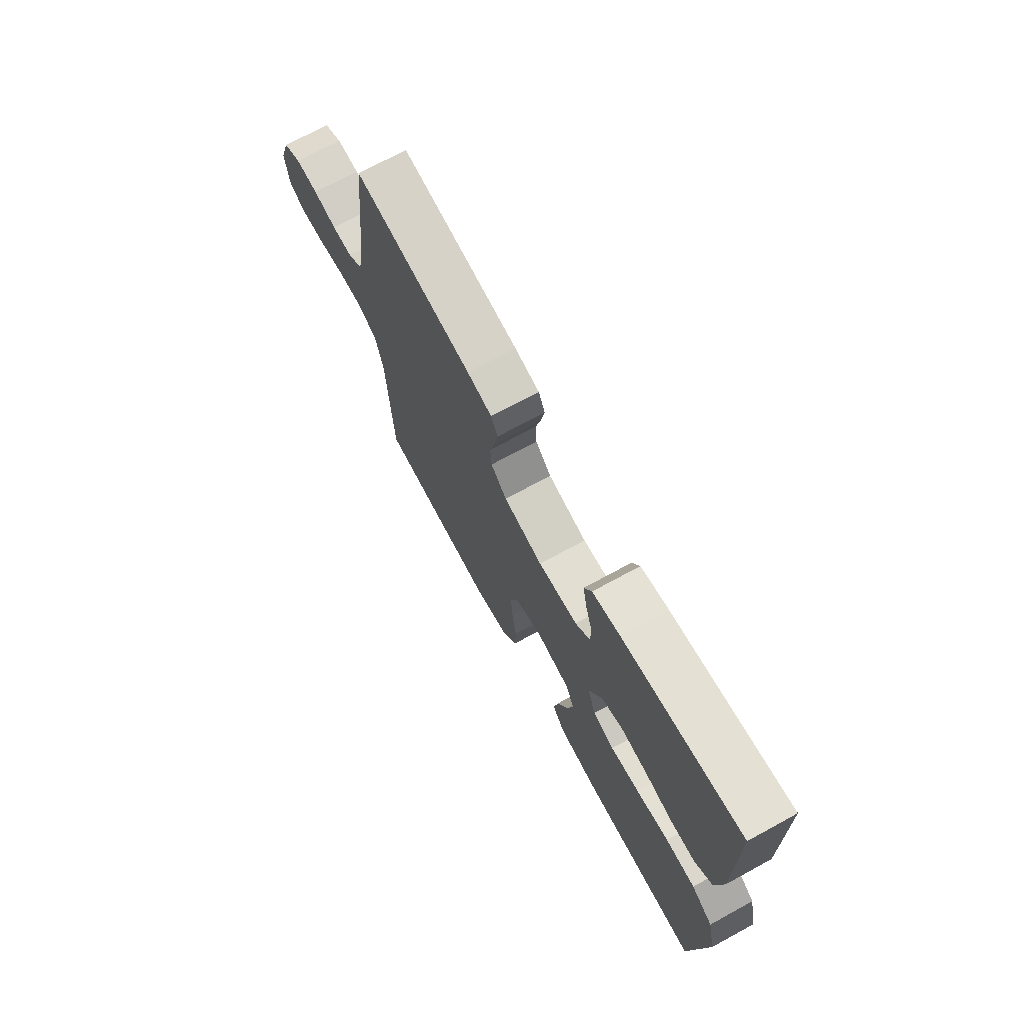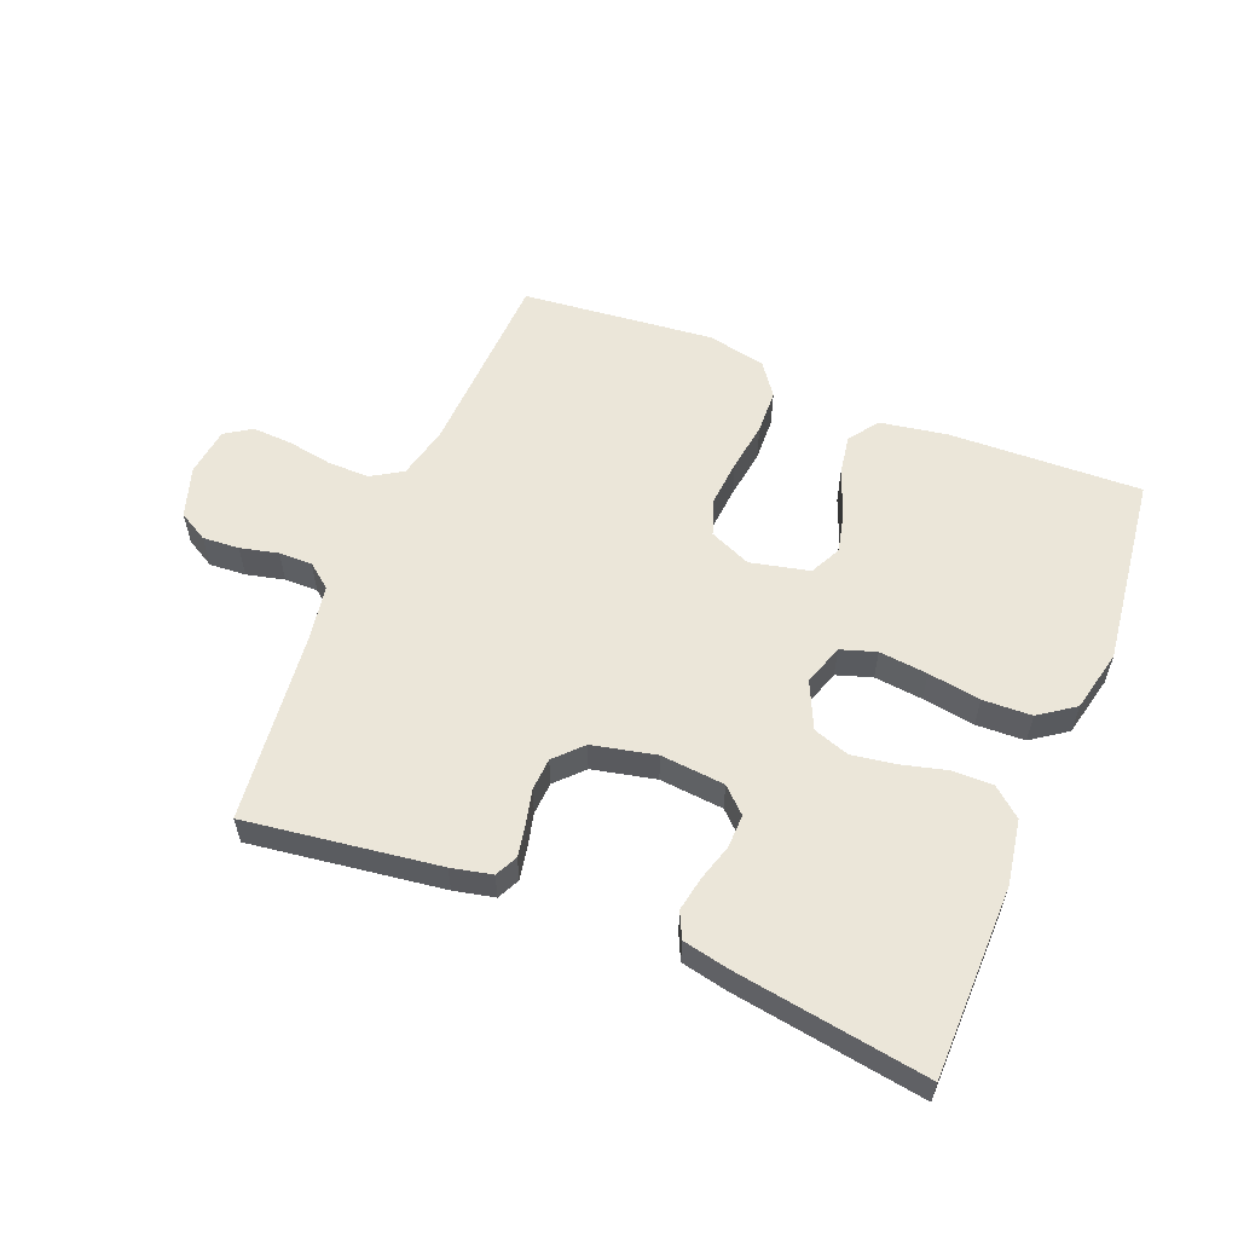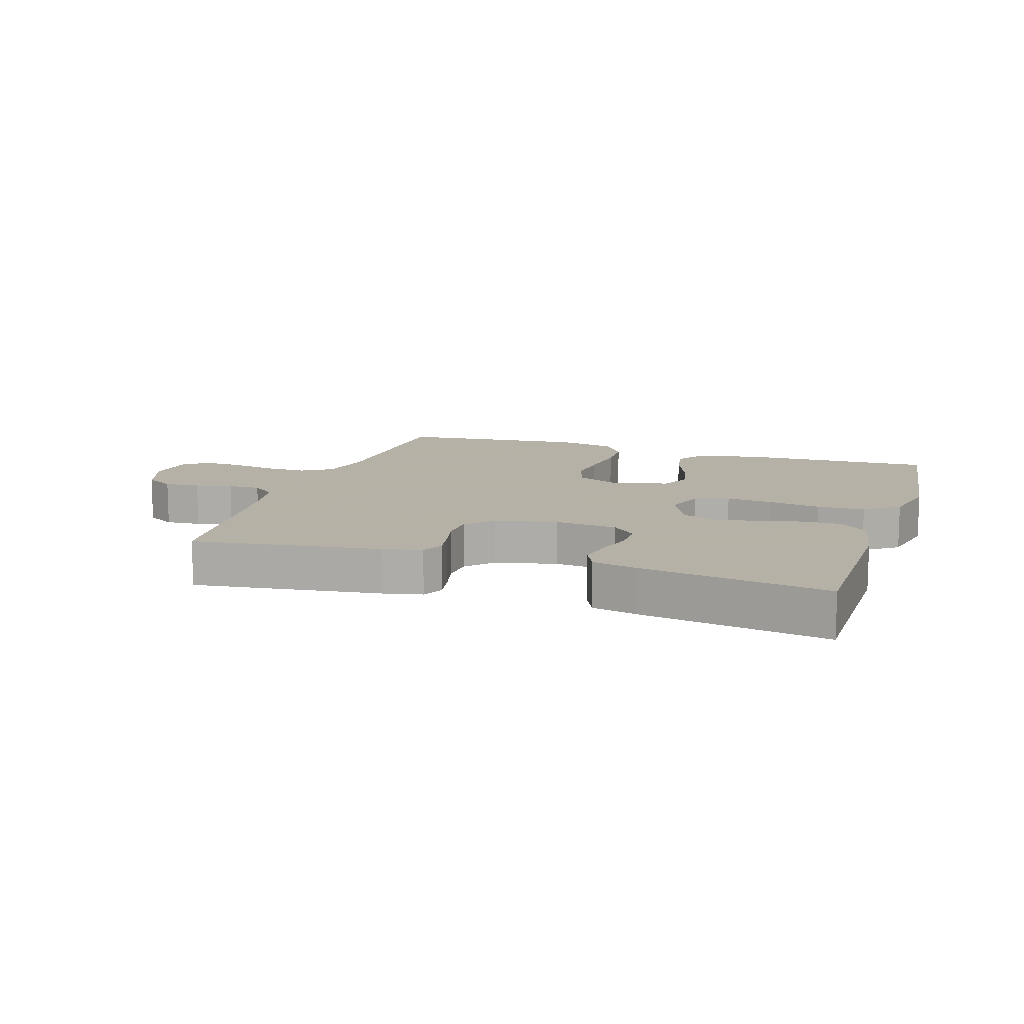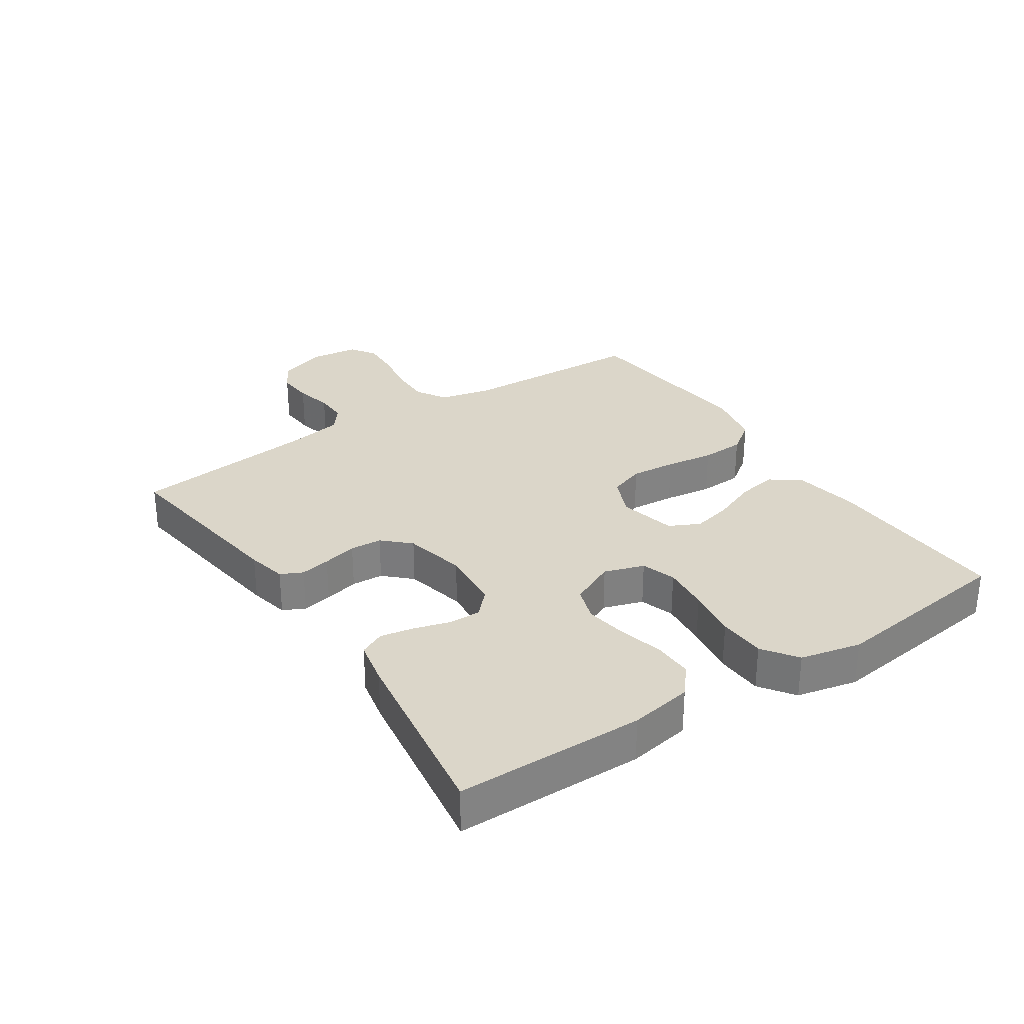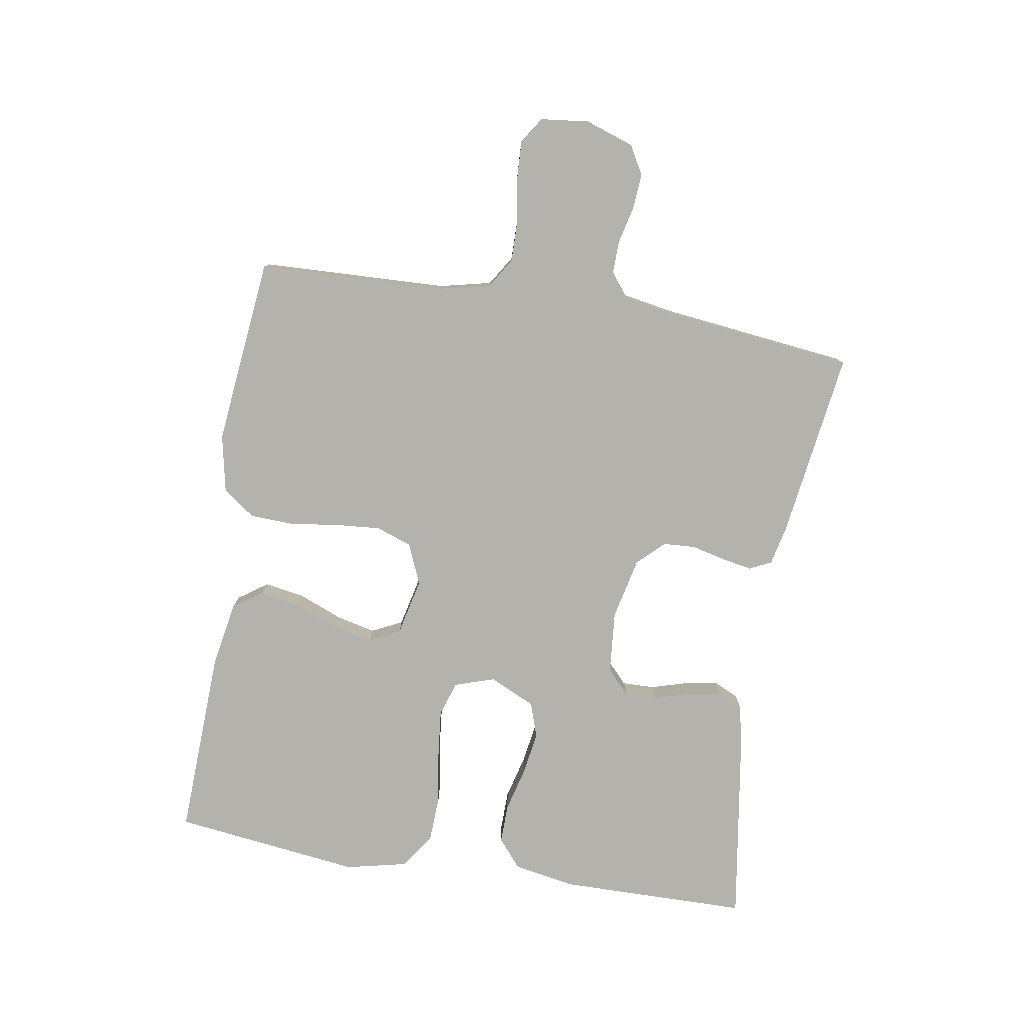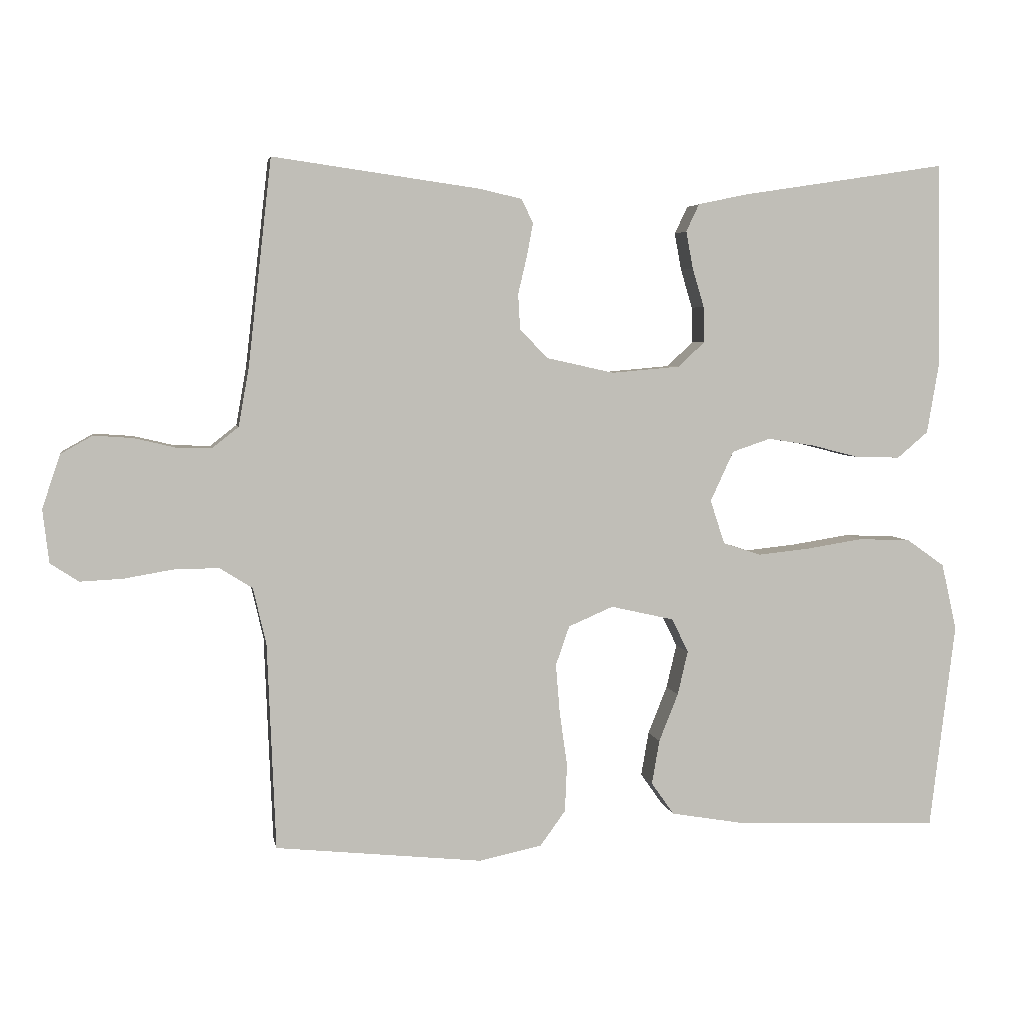
<metadata>
{"format":"obj","ext":"obj","renderer":"f3d","projection":"perspective","resolution":1024,"background":"white","views":[{"elev":71.5,"azim":61.4,"up":"+Z"},{"elev":57.3,"azim":22.1,"up":"+Y"},{"elev":12.1,"azim":18.1,"up":"+Y"},{"elev":30.1,"azim":56.3,"up":"+Y"},{"elev":-79.6,"azim":-99.4,"up":"+Y"},{"elev":4.4,"azim":-9.9,"up":"+Z"}]}
</metadata>
<code>
v 0.5 0.07 0.5
v 0.504 0.07 0.2
v 0.487 0.07 0.1
v 0.442 0.07 0.062
v 0.379 0.07 0.063
v 0.309 0.07 0.081
v 0.24 0.07 0.092
v 0.184 0.07 0.073
v 0.15 0.07 0
v 0.171 0.07 -0.064
v 0.226 0.07 -0.082
v 0.302 0.07 -0.074
v 0.384 0.07 -0.061
v 0.46 0.07 -0.064
v 0.515 0.07 -0.103
v 0.537 0.07 -0.2
v 0.5 0.07 -0.5
v 0.2 0.07 -0.489
v 0.095 0.07 -0.471
v 0.062 0.07 -0.424
v 0.073 0.07 -0.36
v 0.101 0.07 -0.29
v 0.116 0.07 -0.226
v 0.092 0.07 -0.177
v 0 0.07 -0.156
v -0.065 0.07 -0.184
v -0.085 0.07 -0.241
v -0.079 0.07 -0.314
v -0.068 0.07 -0.391
v -0.071 0.07 -0.461
v -0.108 0.07 -0.512
v -0.2 0.07 -0.531
v -0.5 0.07 -0.5
v -0.512 0.07 -0.2
v -0.531 0.07 -0.118
v -0.579 0.07 -0.088
v -0.645 0.07 -0.089
v -0.715 0.07 -0.101
v -0.777 0.07 -0.104
v -0.818 0.07 -0.077
v -0.827 0.07 0
v -0.801 0.07 0.078
v -0.755 0.07 0.104
v -0.698 0.07 0.1
v -0.639 0.07 0.086
v -0.587 0.07 0.085
v -0.549 0.07 0.115
v -0.534 0.07 0.2
v -0.5 0.07 0.5
v -0.2 0.07 0.458
v -0.137 0.07 0.444
v -0.12 0.07 0.409
v -0.129 0.07 0.361
v -0.142 0.07 0.306
v -0.139 0.07 0.255
v -0.099 0.07 0.213
v 0 0.07 0.191
v 0.1 0.07 0.2
v 0.138 0.07 0.236
v 0.137 0.07 0.288
v 0.12 0.07 0.345
v 0.11 0.07 0.399
v 0.129 0.07 0.439
v 0.2 0.07 0.454
v 0.5 0 0.5
v 0.504 0 0.2
v 0.487 0 0.1
v 0.442 0 0.062
v 0.379 0 0.063
v 0.309 0 0.081
v 0.24 0 0.092
v 0.184 0 0.073
v 0.15 0 0
v 0.171 0 -0.064
v 0.226 0 -0.082
v 0.302 0 -0.074
v 0.384 0 -0.061
v 0.46 0 -0.064
v 0.515 0 -0.103
v 0.537 0 -0.2
v 0.5 0 -0.5
v 0.2 0 -0.489
v 0.095 0 -0.471
v 0.062 0 -0.424
v 0.073 0 -0.36
v 0.101 0 -0.29
v 0.116 0 -0.226
v 0.092 0 -0.177
v 0 0 -0.156
v -0.065 0 -0.184
v -0.085 0 -0.241
v -0.079 0 -0.314
v -0.068 0 -0.391
v -0.071 0 -0.461
v -0.108 0 -0.512
v -0.2 0 -0.531
v -0.5 0 -0.5
v -0.512 0 -0.2
v -0.531 0 -0.118
v -0.579 0 -0.088
v -0.645 0 -0.089
v -0.715 0 -0.101
v -0.777 0 -0.104
v -0.818 0 -0.077
v -0.827 0 0
v -0.801 0 0.078
v -0.755 0 0.104
v -0.698 0 0.1
v -0.639 0 0.086
v -0.587 0 0.085
v -0.549 0 0.115
v -0.534 0 0.2
v -0.5 0 0.5
v -0.2 0 0.458
v -0.137 0 0.444
v -0.12 0 0.409
v -0.129 0 0.361
v -0.142 0 0.306
v -0.139 0 0.255
v -0.099 0 0.213
v 0 0 0.191
v 0.1 0 0.2
v 0.138 0 0.236
v 0.137 0 0.288
v 0.12 0 0.345
v 0.11 0 0.399
v 0.129 0 0.439
v 0.2 0 0.454
f 60 61 62 63
f 60 63 64 1
f 51 52 53 54
f 49 50 51 54
f 48 49 54 55
f 47 48 55 56
f 42 43 44 45
f 42 45 46
f 41 42 46
f 40 41 46
f 37 38 39 40
f 36 37 40 46
f 35 36 46 47
f 31 32 33 34
f 28 29 30 31
f 27 28 31 34
f 26 27 34 35
f 19 20 21 22
f 19 22 23
f 18 19 23
f 17 18 23
f 16 17 23 24
f 12 13 14 15
f 11 12 15 16
f 10 11 16 24
f 3 4 5 6
f 3 6 7
f 2 3 7
f 59 60 1 2
f 58 59 2 7
f 57 58 7 8
f 56 57 8 9
f 25 26 35 47
f 24 25 47 56
f 9 10 24 56
f 127 126 125 124
f 65 128 127 124
f 118 117 116 115
f 118 115 114 113
f 119 118 113 112
f 120 119 112 111
f 109 108 107 106
f 110 109 106
f 110 106 105
f 110 105 104
f 104 103 102 101
f 110 104 101 100
f 111 110 100 99
f 98 97 96 95
f 95 94 93 92
f 98 95 92 91
f 99 98 91 90
f 86 85 84 83
f 87 86 83
f 87 83 82
f 87 82 81
f 88 87 81 80
f 79 78 77 76
f 80 79 76 75
f 88 80 75 74
f 70 69 68 67
f 71 70 67
f 71 67 66
f 66 65 124 123
f 71 66 123 122
f 72 71 122 121
f 73 72 121 120
f 111 99 90 89
f 120 111 89 88
f 120 88 74 73
f 1 65 66 2
f 2 66 67 3
f 3 67 68 4
f 4 68 69 5
f 5 69 70 6
f 6 70 71 7
f 7 71 72 8
f 8 72 73 9
f 9 73 74 10
f 10 74 75 11
f 11 75 76 12
f 12 76 77 13
f 13 77 78 14
f 14 78 79 15
f 15 79 80 16
f 16 80 81 17
f 17 81 82 18
f 18 82 83 19
f 19 83 84 20
f 20 84 85 21
f 21 85 86 22
f 22 86 87 23
f 23 87 88 24
f 24 88 89 25
f 25 89 90 26
f 26 90 91 27
f 27 91 92 28
f 28 92 93 29
f 29 93 94 30
f 30 94 95 31
f 31 95 96 32
f 32 96 97 33
f 33 97 98 34
f 34 98 99 35
f 35 99 100 36
f 36 100 101 37
f 37 101 102 38
f 38 102 103 39
f 39 103 104 40
f 40 104 105 41
f 41 105 106 42
f 42 106 107 43
f 43 107 108 44
f 44 108 109 45
f 45 109 110 46
f 46 110 111 47
f 47 111 112 48
f 48 112 113 49
f 49 113 114 50
f 50 114 115 51
f 51 115 116 52
f 52 116 117 53
f 53 117 118 54
f 54 118 119 55
f 55 119 120 56
f 56 120 121 57
f 57 121 122 58
f 58 122 123 59
f 59 123 124 60
f 60 124 125 61
f 61 125 126 62
f 62 126 127 63
f 63 127 128 64
f 64 128 65 1

</code>
